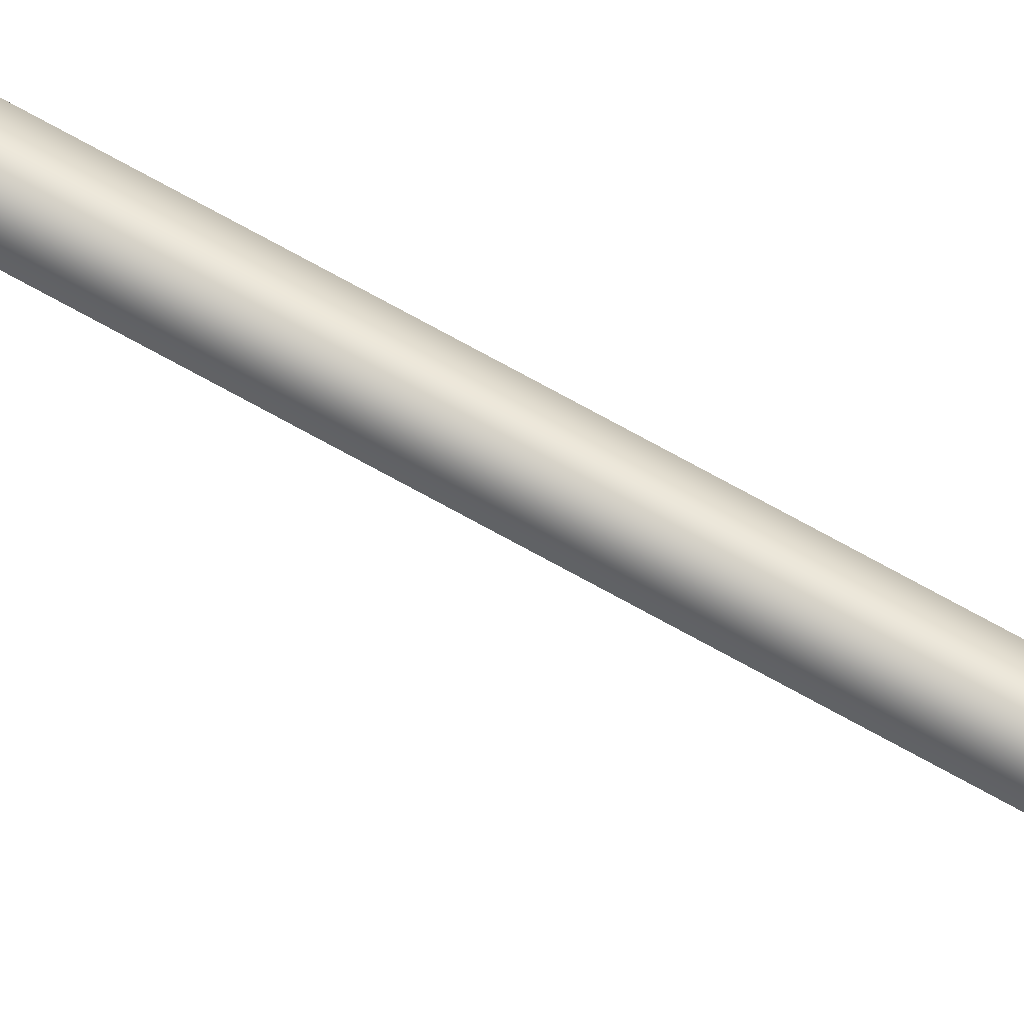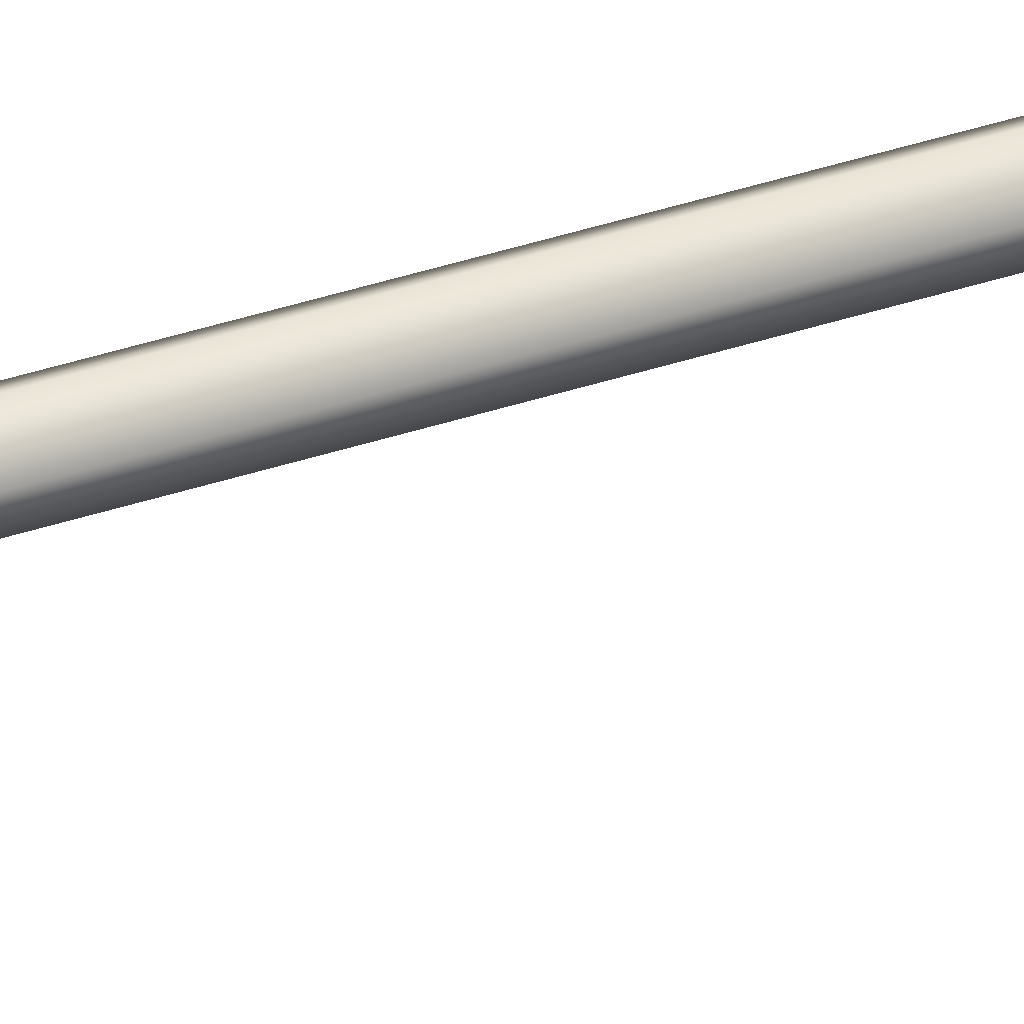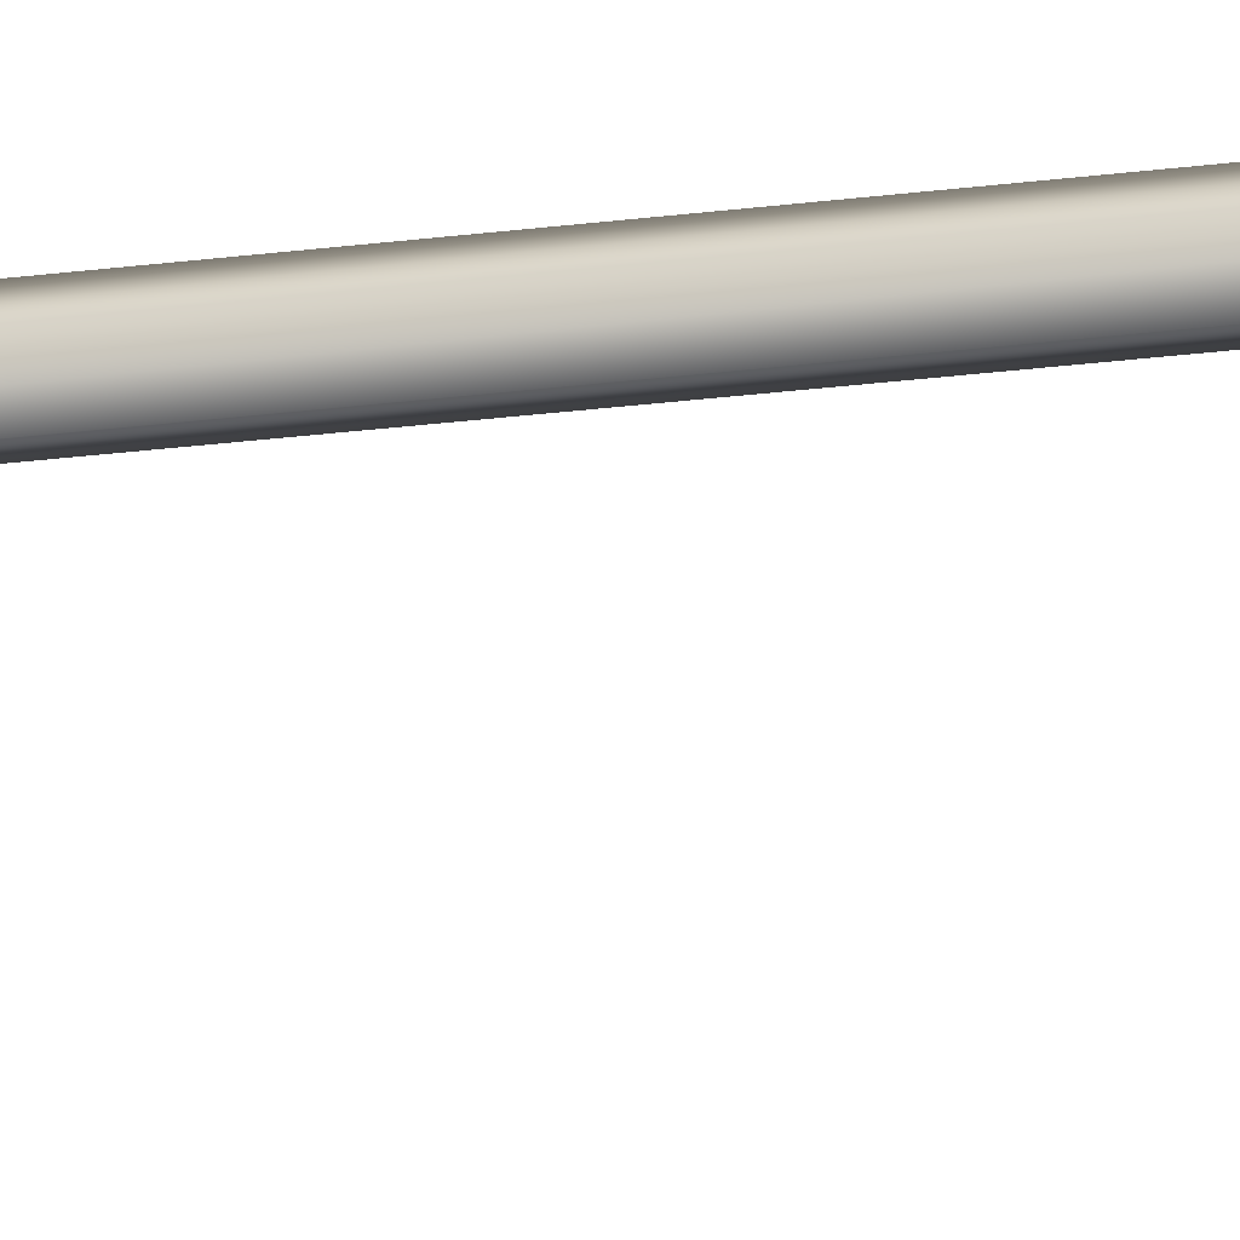
<metadata>
{"format":"obj","ext":"obj","renderer":"f3d","projection":"perspective","resolution":1024,"background":"white","views":[{"elev":78.4,"azim":-61.6,"up":"+Y"},{"elev":42.6,"azim":-111.1,"up":"+Y"},{"elev":-12.1,"azim":113.2,"up":"+Y"}]}
</metadata>
<code>
o instance_46/Component_29/ID368#ID368
v -0.3023 0.3201 0.2088
v -0.305 0.3367 0.1867
v -0.305 0.3182 0.2079
v -0.3023 0.3386 0.1877
v -0.3023 0.3386 0.1877
v -0.3023 0.3201 0.2088
v -0.305 0.3367 0.1867
v -0.305 0.3182 0.2079
v -0.3023 0.3201 0.2484
v -0.305 0.3182 0.2484
v -0.3023 0.3201 0.2484
v -0.305 0.3182 0.2484
v -0.2996 0.3181 0.2078
v -0.2996 0.3366 0.1867
v -0.2996 0.3366 0.1867
v -0.2996 0.3181 0.2078
v -0.305 0.3367 -0.2707
v -0.3023 0.3386 -0.2717
v -0.3023 0.3386 -0.2717
v -0.305 0.3367 -0.2707
v -0.304 0.315 0.2063
v -0.304 0.3335 0.1852
v -0.304 0.3335 0.1852
v -0.304 0.315 0.2063
v -0.2996 0.3181 0.2484
v -0.304 0.315 0.2484
v -0.3007 0.315 0.2484
v -0.2996 0.3181 0.2484
v -0.304 0.315 0.2484
v -0.3007 0.315 0.2484
v -0.3007 0.315 0.2063
v -0.3007 0.3335 0.1851
v -0.3007 0.3335 0.1851
v -0.3007 0.315 0.2063
v -0.2996 0.3366 -0.2707
v -0.2996 0.3366 -0.2707
v -0.3023 0.3201 -0.2928
v -0.305 0.3182 -0.2918
v -0.3023 0.3201 -0.2928
v -0.305 0.3182 -0.2918
v -0.304 0.3335 -0.2691
v -0.304 0.3335 -0.2691
v -0.3007 0.3335 -0.2691
v -0.3007 0.3335 -0.2691
v -0.2996 0.3181 -0.2918
v -0.2996 0.3181 -0.2918
v -0.305 0.3182 -0.3323
v -0.3023 0.3201 -0.3323
v -0.3023 0.3201 -0.3323
v -0.305 0.3182 -0.3323
v -0.304 0.315 -0.2902
v -0.304 0.315 -0.2902
v -0.3007 0.315 -0.2902
v -0.3007 0.315 -0.2902
v -0.2996 0.3181 -0.3323
v -0.2996 0.3181 -0.3323
v -0.304 0.315 -0.3323
v -0.3007 0.315 -0.3323
v -0.304 0.315 -0.3323
v -0.3007 0.315 -0.3323
f 1 2 3
f 2 1 4
f 5 6 7
f 8 7 6
f 9 3 10
f 3 9 1
f 6 11 8
f 12 8 11
f 13 4 1
f 4 13 14
f 15 16 5
f 6 5 16
f 4 17 2
f 17 4 18
f 19 5 20
f 7 20 5
f 2 21 3
f 21 2 22
f 23 7 24
f 8 24 7
f 25 26 27
f 26 25 10
f 10 25 9
f 11 28 12
f 12 28 29
f 30 29 28
f 25 1 9
f 1 25 13
f 16 28 6
f 11 6 28
f 3 26 10
f 26 3 21
f 24 8 29
f 12 29 8
f 31 14 13
f 14 31 32
f 33 34 15
f 16 15 34
f 14 18 4
f 18 14 35
f 36 15 19
f 5 19 15
f 17 37 38
f 37 17 18
f 19 20 39
f 40 39 20
f 17 22 2
f 22 17 41
f 42 20 23
f 7 23 20
f 21 32 31
f 32 21 22
f 23 24 33
f 34 33 24
f 31 26 21
f 26 31 27
f 30 34 29
f 24 29 34
f 31 25 27
f 25 31 13
f 16 34 28
f 30 28 34
f 32 35 14
f 35 32 43
f 44 33 36
f 15 36 33
f 45 18 35
f 18 45 37
f 39 46 19
f 36 19 46
f 37 47 38
f 47 37 48
f 49 39 50
f 40 50 39
f 17 51 41
f 51 17 38
f 40 20 52
f 42 52 20
f 43 22 41
f 22 43 32
f 33 44 23
f 42 23 44
f 53 35 43
f 35 53 45
f 46 54 36
f 44 36 54
f 45 48 37
f 48 45 55
f 56 46 49
f 39 49 46
f 57 55 58
f 55 57 47
f 55 47 48
f 49 50 56
f 50 59 56
f 60 56 59
f 38 57 51
f 57 38 47
f 50 40 59
f 52 59 40
f 43 51 53
f 51 43 41
f 42 44 52
f 54 52 44
f 58 45 53
f 45 58 55
f 56 60 46
f 54 46 60
f 58 51 57
f 51 58 53
f 54 60 52
f 59 52 60

</code>
